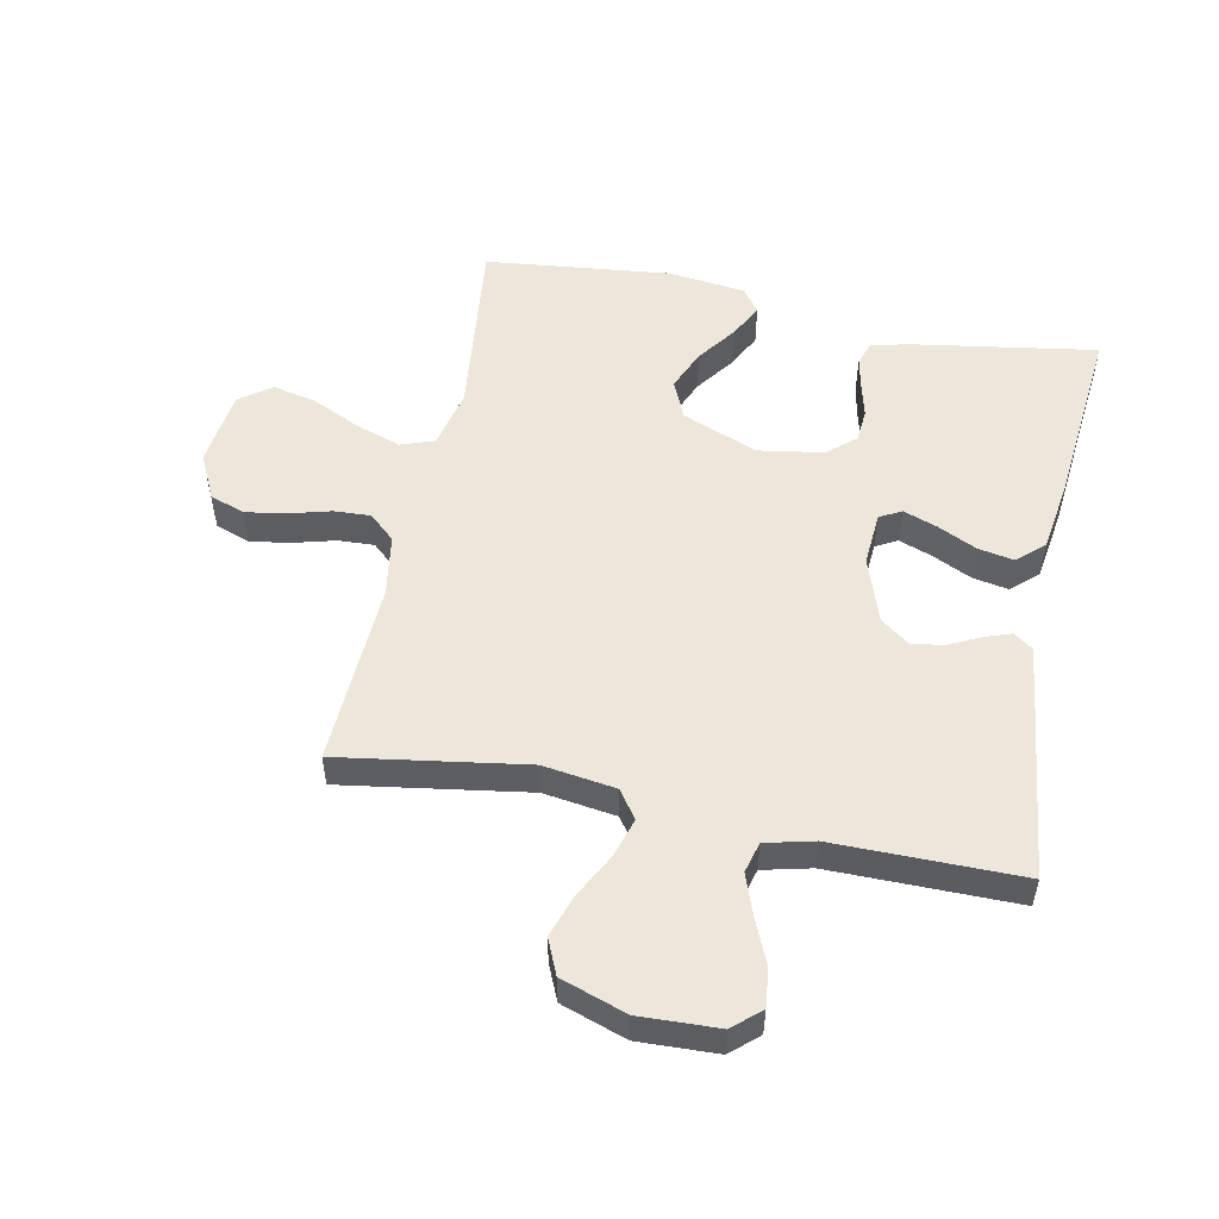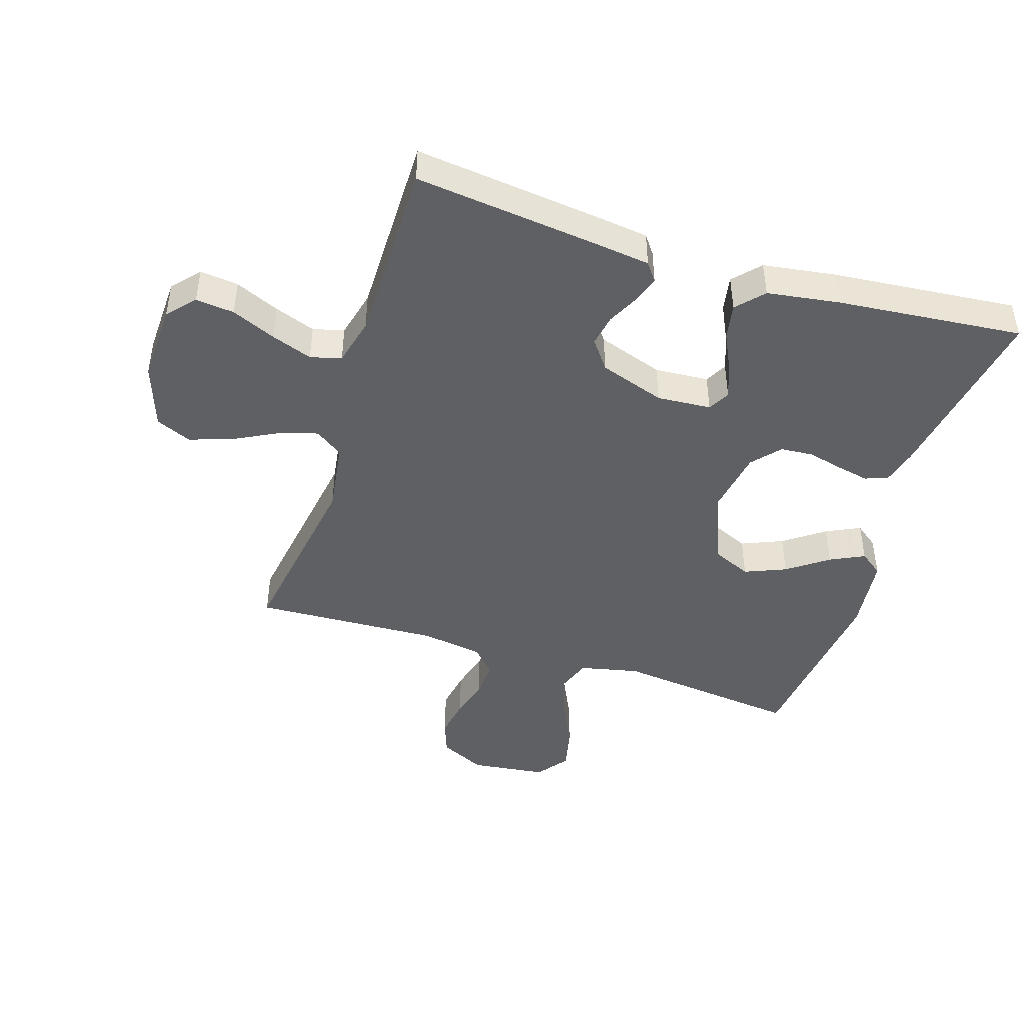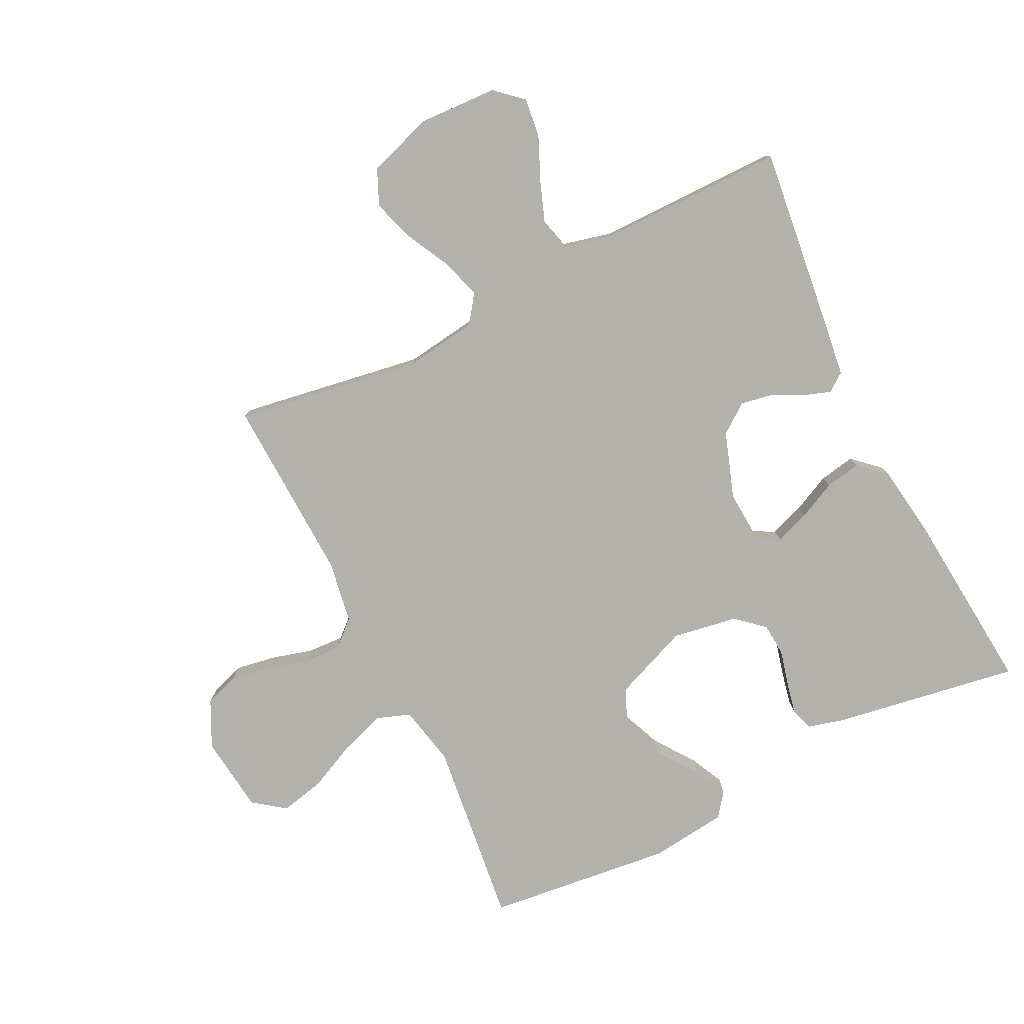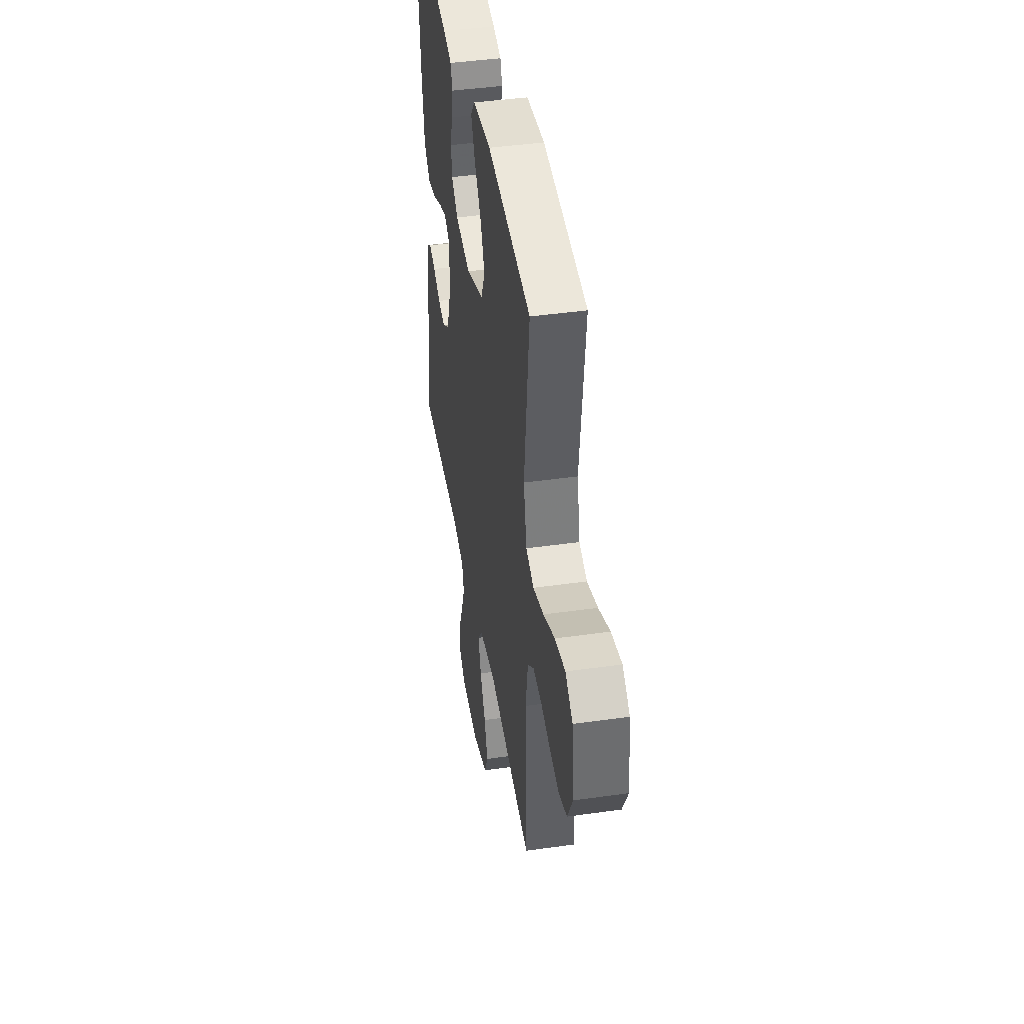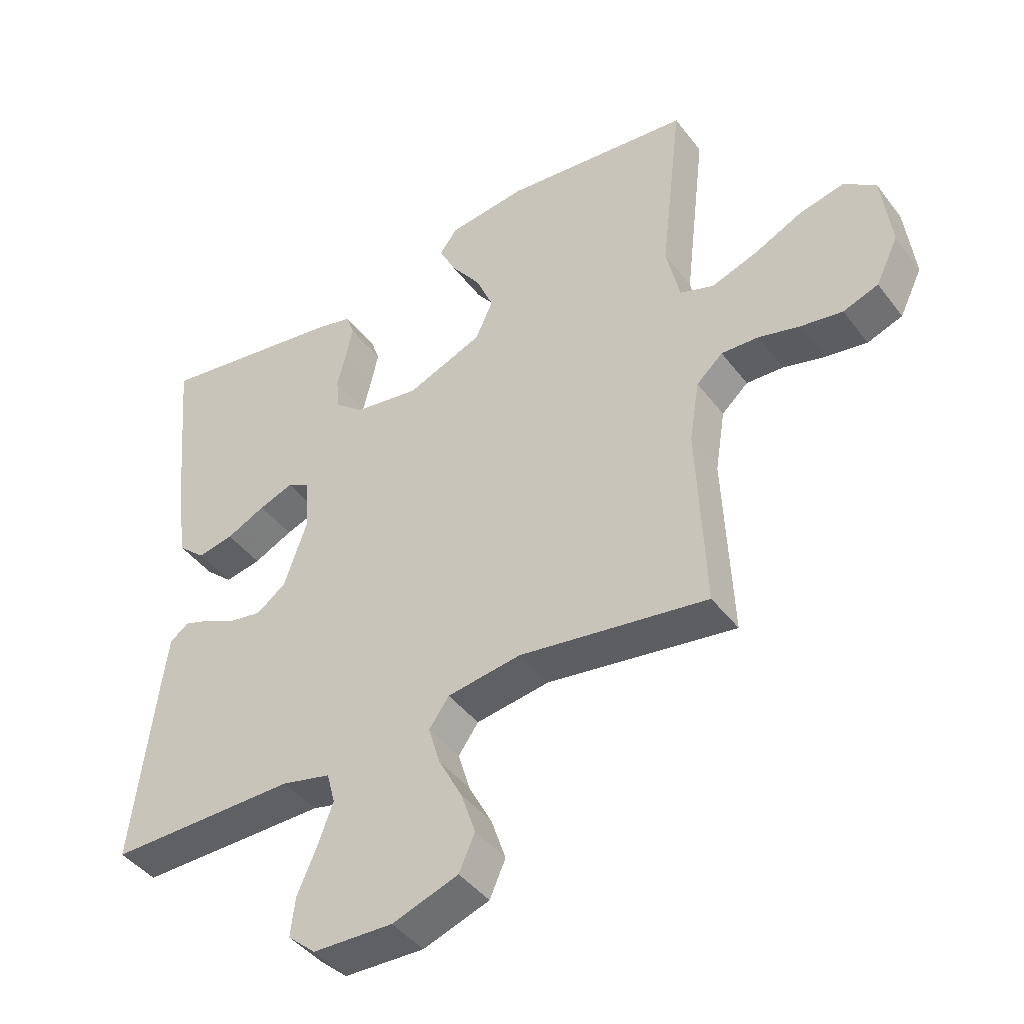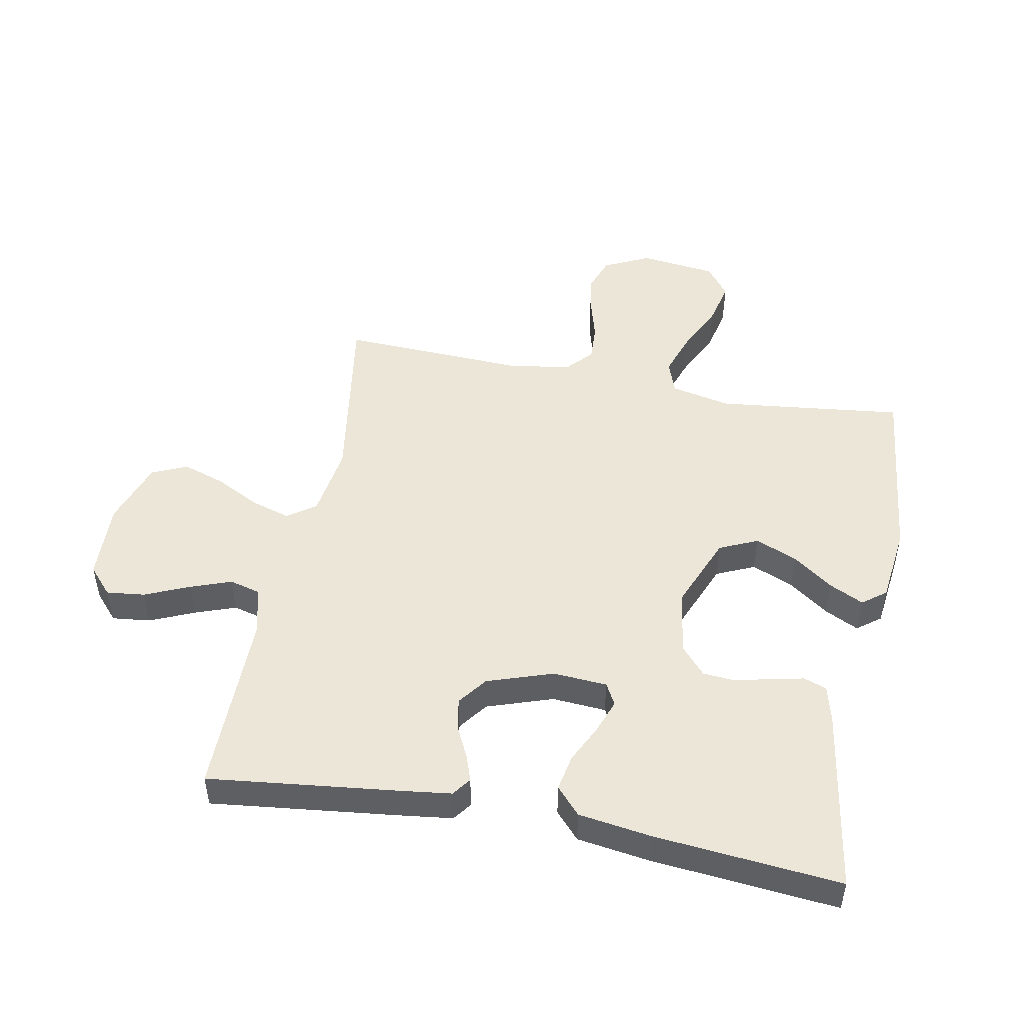
<metadata>
{"format":"obj","ext":"obj","renderer":"f3d","projection":"perspective","resolution":1024,"background":"white","views":[{"elev":52.3,"azim":-168.5,"up":"+Y"},{"elev":-44.8,"azim":-107.6,"up":"+Y"},{"elev":-79.1,"azim":-153.8,"up":"+Y"},{"elev":43.5,"azim":80.5,"up":"+Z"},{"elev":-43.4,"azim":34.3,"up":"+Z"},{"elev":48.8,"azim":-79.1,"up":"+Y"}]}
</metadata>
<code>
v 0.5 0.07 0.5
v 0.465 0.07 0.2
v 0.486 0.07 0.103
v 0.54 0.07 0.084
v 0.613 0.07 0.109
v 0.691 0.07 0.146
v 0.762 0.07 0.162
v 0.813 0.07 0.124
v 0.828 0.07 0
v 0.792 0.07 -0.074
v 0.736 0.07 -0.094
v 0.67 0.07 -0.083
v 0.604 0.07 -0.065
v 0.545 0.07 -0.062
v 0.503 0.07 -0.1
v 0.487 0.07 -0.2
v 0.5 0.07 -0.5
v 0.2 0.07 -0.453
v 0.083 0.07 -0.47
v 0.051 0.07 -0.515
v 0.07 0.07 -0.578
v 0.107 0.07 -0.649
v 0.13 0.07 -0.718
v 0.105 0.07 -0.775
v 0 0.07 -0.811
v -0.127 0.07 -0.806
v -0.171 0.07 -0.767
v -0.164 0.07 -0.705
v -0.133 0.07 -0.634
v -0.109 0.07 -0.568
v -0.122 0.07 -0.518
v -0.2 0.07 -0.499
v -0.5 0.07 -0.5
v -0.465 0.07 -0.2
v -0.454 0.07 -0.114
v -0.424 0.07 -0.092
v -0.381 0.07 -0.107
v -0.33 0.07 -0.132
v -0.279 0.07 -0.141
v -0.232 0.07 -0.106
v -0.196 0.07 0
v -0.202 0.07 0.087
v -0.237 0.07 0.106
v -0.292 0.07 0.086
v -0.354 0.07 0.056
v -0.412 0.07 0.045
v -0.455 0.07 0.084
v -0.472 0.07 0.2
v -0.5 0.07 0.5
v -0.2 0.07 0.452
v -0.142 0.07 0.437
v -0.129 0.07 0.4
v -0.14 0.07 0.348
v -0.154 0.07 0.291
v -0.15 0.07 0.238
v -0.105 0.07 0.199
v 0 0.07 0.182
v 0.121 0.07 0.231
v 0.149 0.07 0.293
v 0.121 0.07 0.36
v 0.074 0.07 0.425
v 0.047 0.07 0.48
v 0.076 0.07 0.518
v 0.2 0.07 0.533
v 0.5 0 0.5
v 0.465 0 0.2
v 0.486 0 0.103
v 0.54 0 0.084
v 0.613 0 0.109
v 0.691 0 0.146
v 0.762 0 0.162
v 0.813 0 0.124
v 0.828 0 0
v 0.792 0 -0.074
v 0.736 0 -0.094
v 0.67 0 -0.083
v 0.604 0 -0.065
v 0.545 0 -0.062
v 0.503 0 -0.1
v 0.487 0 -0.2
v 0.5 0 -0.5
v 0.2 0 -0.453
v 0.083 0 -0.47
v 0.051 0 -0.515
v 0.07 0 -0.578
v 0.107 0 -0.649
v 0.13 0 -0.718
v 0.105 0 -0.775
v 0 0 -0.811
v -0.127 0 -0.806
v -0.171 0 -0.767
v -0.164 0 -0.705
v -0.133 0 -0.634
v -0.109 0 -0.568
v -0.122 0 -0.518
v -0.2 0 -0.499
v -0.5 0 -0.5
v -0.465 0 -0.2
v -0.454 0 -0.114
v -0.424 0 -0.092
v -0.381 0 -0.107
v -0.33 0 -0.132
v -0.279 0 -0.141
v -0.232 0 -0.106
v -0.196 0 0
v -0.202 0 0.087
v -0.237 0 0.106
v -0.292 0 0.086
v -0.354 0 0.056
v -0.412 0 0.045
v -0.455 0 0.084
v -0.472 0 0.2
v -0.5 0 0.5
v -0.2 0 0.452
v -0.142 0 0.437
v -0.129 0 0.4
v -0.14 0 0.348
v -0.154 0 0.291
v -0.15 0 0.238
v -0.105 0 0.199
v 0 0 0.182
v 0.121 0 0.231
v 0.149 0 0.293
v 0.121 0 0.36
v 0.074 0 0.425
v 0.047 0 0.48
v 0.076 0 0.518
v 0.2 0 0.533
f 63 64 1 2
f 60 61 62 63
f 59 60 63 2
f 58 59 2 3
f 57 58 3 4
f 56 57 4
f 51 52 53 54
f 49 50 51 54
f 49 54 55
f 48 49 55 56
f 44 45 46 47
f 43 44 47 48
f 35 36 37 38
f 35 38 39
f 32 33 34 35
f 31 32 35 39
f 26 27 28 29
f 26 29 30
f 25 26 30
f 24 25 30 31
f 21 22 23 24
f 20 21 24 31
f 16 17 18
f 15 16 18 19
f 14 15 19
f 10 11 12 13
f 10 13 14
f 9 10 14
f 8 9 14
f 5 6 7 8
f 4 5 8 14
f 43 48 56 4
f 20 31 39 40
f 19 20 40 41
f 14 19 41 42
f 4 14 42 43
f 66 65 128 127
f 127 126 125 124
f 66 127 124 123
f 67 66 123 122
f 68 67 122 121
f 68 121 120
f 118 117 116 115
f 118 115 114 113
f 119 118 113
f 120 119 113 112
f 111 110 109 108
f 112 111 108 107
f 102 101 100 99
f 103 102 99
f 99 98 97 96
f 103 99 96 95
f 93 92 91 90
f 94 93 90
f 94 90 89
f 95 94 89 88
f 88 87 86 85
f 95 88 85 84
f 82 81 80
f 83 82 80 79
f 83 79 78
f 77 76 75 74
f 78 77 74
f 78 74 73
f 78 73 72
f 72 71 70 69
f 78 72 69 68
f 68 120 112 107
f 104 103 95 84
f 105 104 84 83
f 106 105 83 78
f 107 106 78 68
f 1 65 66 2
f 2 66 67 3
f 3 67 68 4
f 4 68 69 5
f 5 69 70 6
f 6 70 71 7
f 7 71 72 8
f 8 72 73 9
f 9 73 74 10
f 10 74 75 11
f 11 75 76 12
f 12 76 77 13
f 13 77 78 14
f 14 78 79 15
f 15 79 80 16
f 16 80 81 17
f 17 81 82 18
f 18 82 83 19
f 19 83 84 20
f 20 84 85 21
f 21 85 86 22
f 22 86 87 23
f 23 87 88 24
f 24 88 89 25
f 25 89 90 26
f 26 90 91 27
f 27 91 92 28
f 28 92 93 29
f 29 93 94 30
f 30 94 95 31
f 31 95 96 32
f 32 96 97 33
f 33 97 98 34
f 34 98 99 35
f 35 99 100 36
f 36 100 101 37
f 37 101 102 38
f 38 102 103 39
f 39 103 104 40
f 40 104 105 41
f 41 105 106 42
f 42 106 107 43
f 43 107 108 44
f 44 108 109 45
f 45 109 110 46
f 46 110 111 47
f 47 111 112 48
f 48 112 113 49
f 49 113 114 50
f 50 114 115 51
f 51 115 116 52
f 52 116 117 53
f 53 117 118 54
f 54 118 119 55
f 55 119 120 56
f 56 120 121 57
f 57 121 122 58
f 58 122 123 59
f 59 123 124 60
f 60 124 125 61
f 61 125 126 62
f 62 126 127 63
f 63 127 128 64
f 64 128 65 1

</code>
